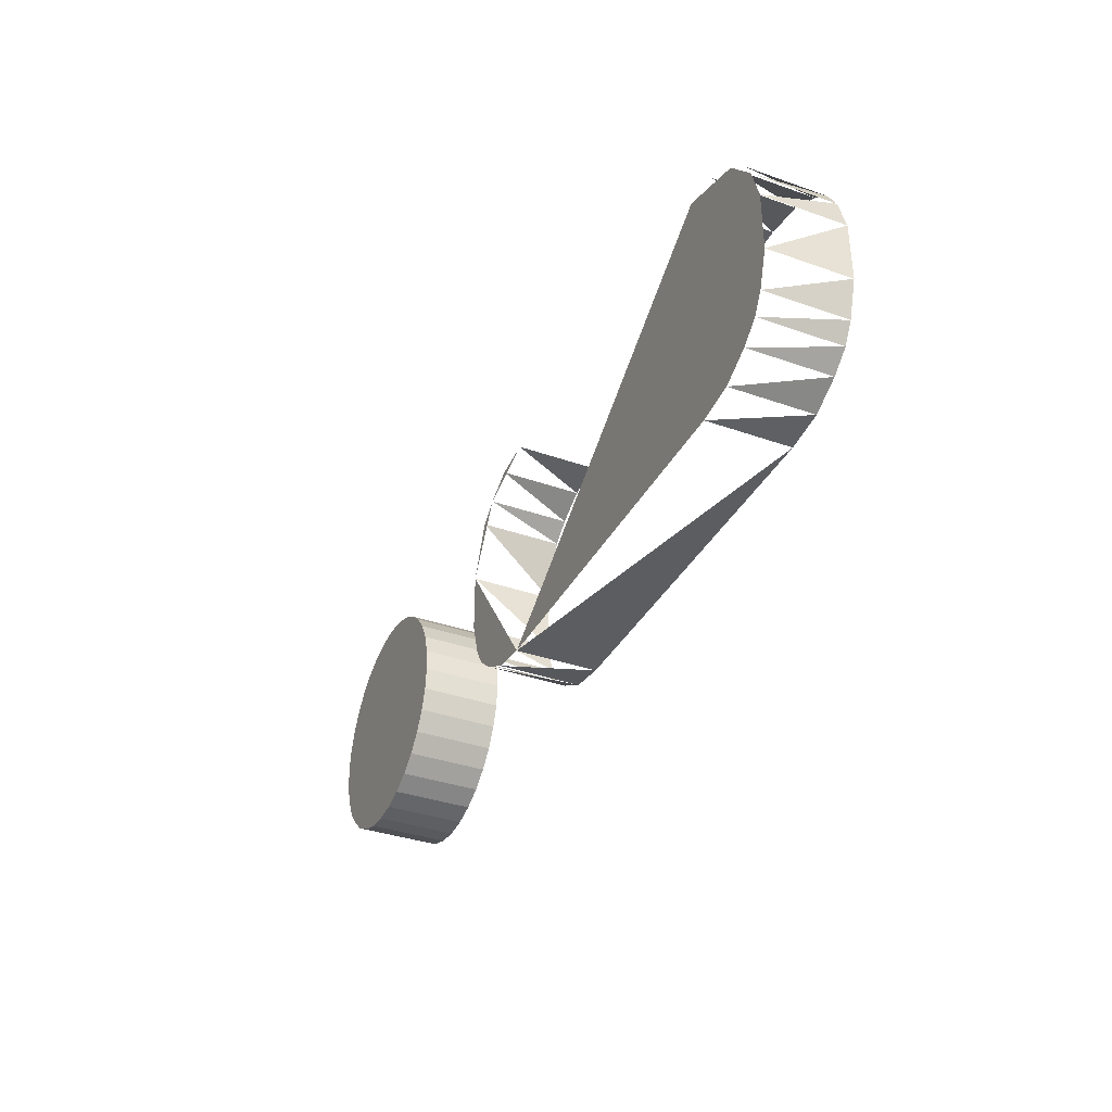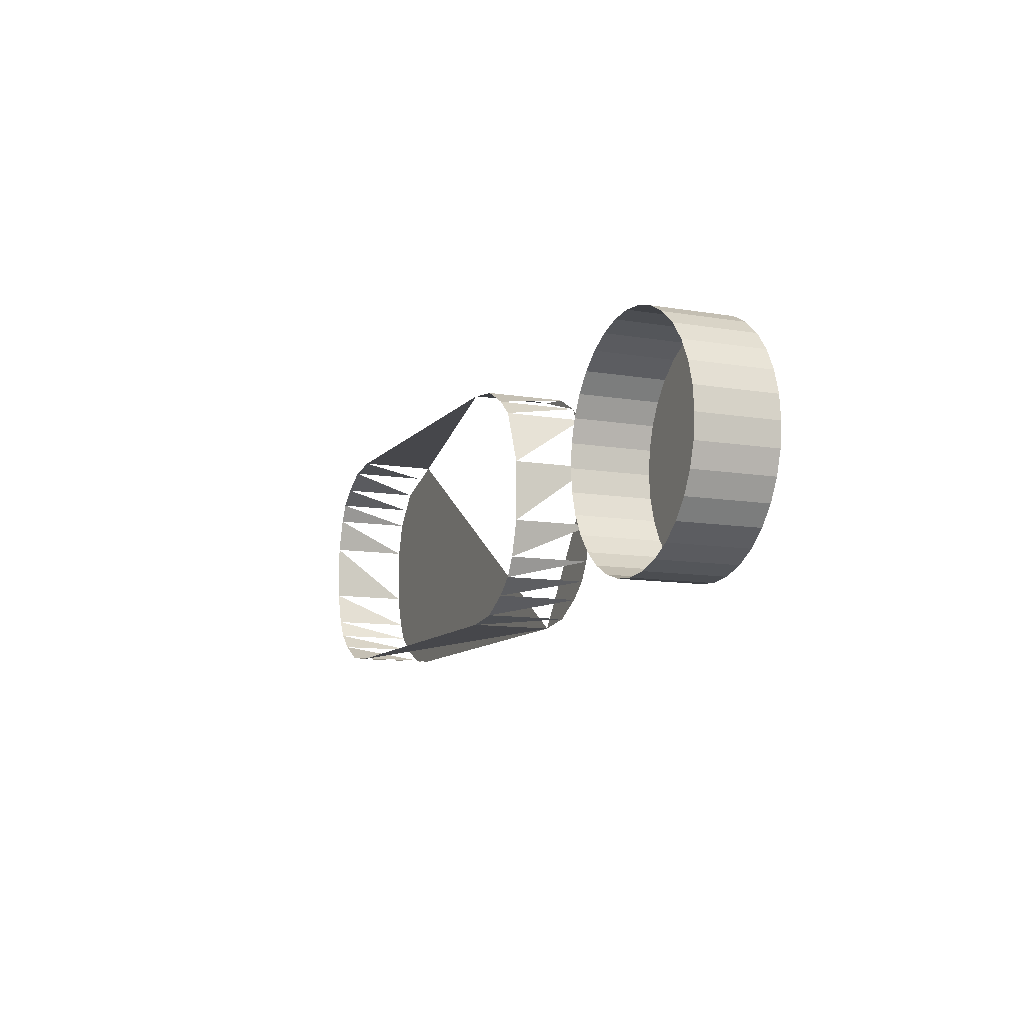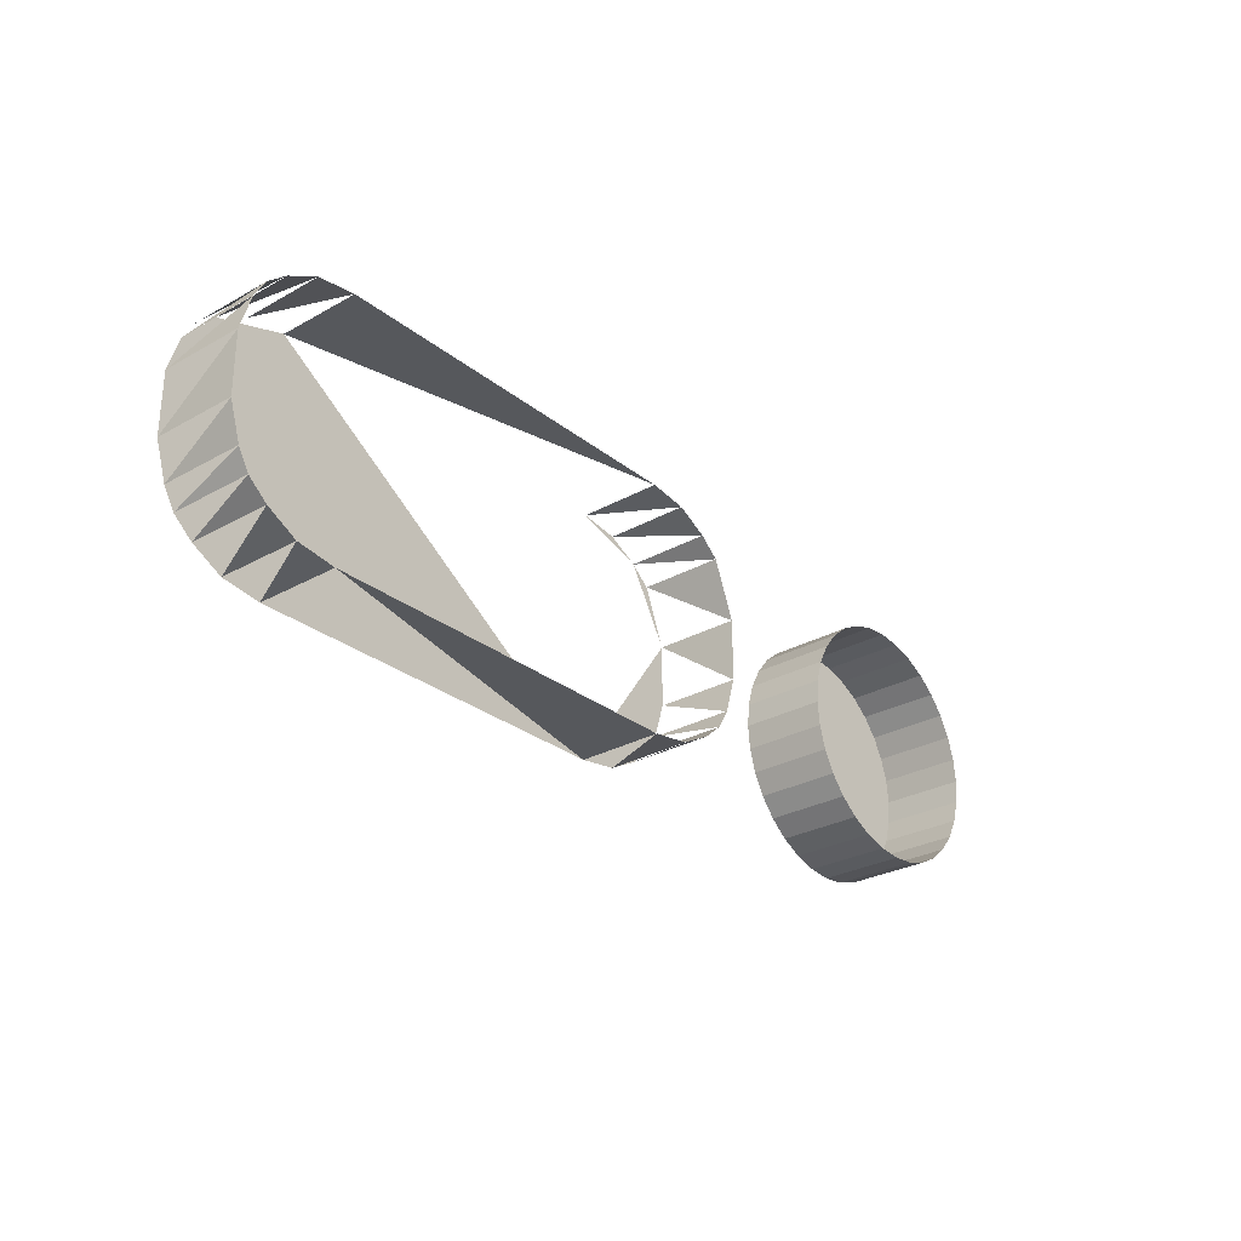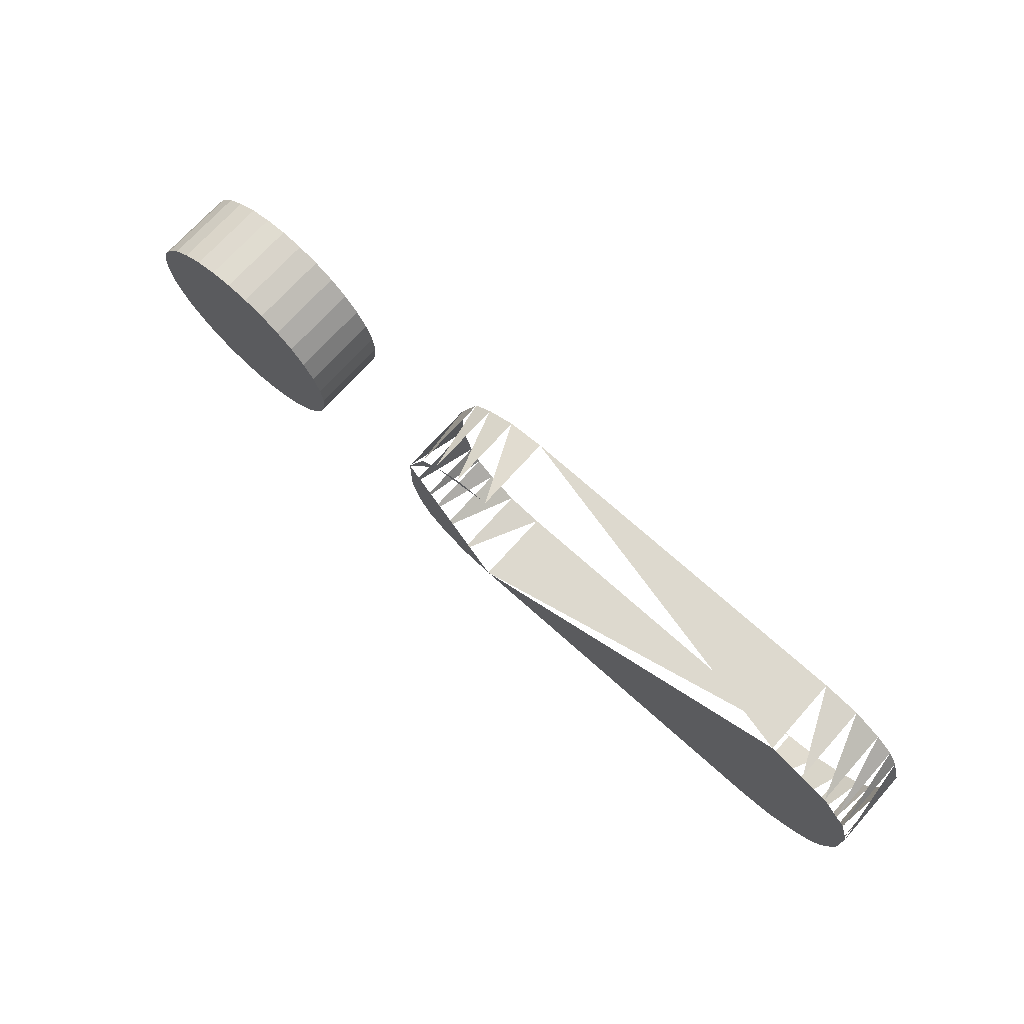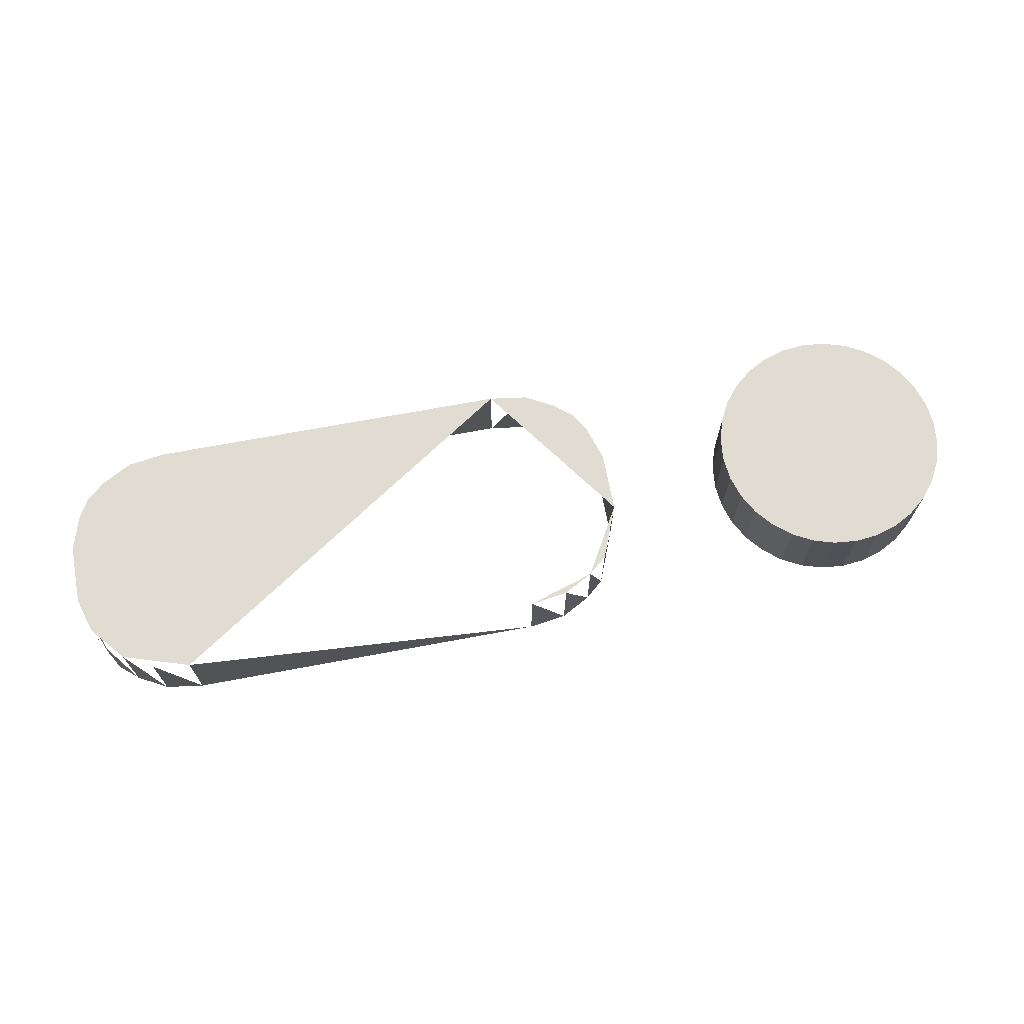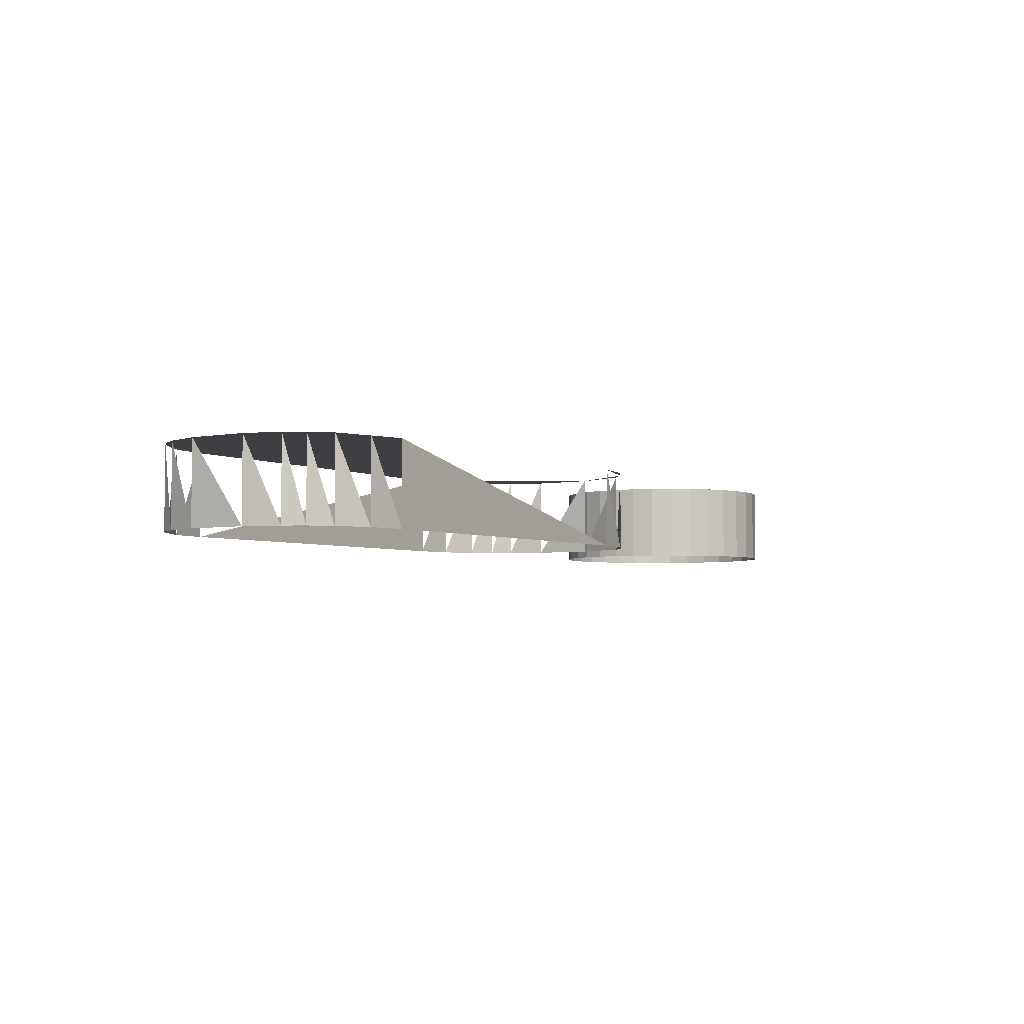
<metadata>
{"format":"obj","ext":"obj","renderer":"f3d","projection":"perspective","resolution":1024,"background":"white","views":[{"elev":-36.0,"azim":65.2,"up":"+Y"},{"elev":-10.7,"azim":-112.9,"up":"+Y"},{"elev":-28.3,"azim":130.2,"up":"+Y"},{"elev":71.7,"azim":41.9,"up":"+Y"},{"elev":69.0,"azim":169.4,"up":"+Z"},{"elev":-3.9,"azim":123.1,"up":"+Z"}]}
</metadata>
<code>
o Power_Button
v -0.8368 0.4237 0.05
v -0.8368 0.4237 0.08
v -0.8282 0.4229 0.05
v -0.8282 0.4229 0.08
v -0.8199 0.4204 0.05
v -0.8199 0.4204 0.08
v -0.8123 0.4163 0.05
v -0.8123 0.4163 0.08
v -0.8057 0.4108 0.05
v -0.8057 0.4108 0.08
v -0.8002 0.4042 0.05
v -0.8002 0.4042 0.08
v -0.7961 0.3965 0.05
v -0.7961 0.3965 0.08
v -0.7936 0.3883 0.05
v -0.7936 0.3883 0.08
v -0.7928 0.3797 0.05
v -0.7928 0.3797 0.08
v -0.7936 0.3711 0.05
v -0.7936 0.3711 0.08
v -0.7961 0.3628 0.05
v -0.7961 0.3628 0.08
v -0.8002 0.3552 0.05
v -0.8002 0.3552 0.08
v -0.8057 0.3486 0.05
v -0.8057 0.3486 0.08
v -0.8123 0.3431 0.05
v -0.8123 0.3431 0.08
v -0.8199 0.339 0.05
v -0.8199 0.339 0.08
v -0.8282 0.3365 0.05
v -0.8282 0.3365 0.08
v -0.8368 0.3357 0.05
v -0.8368 0.3357 0.08
v -0.8454 0.3365 0.05
v -0.8454 0.3365 0.08
v -0.8536 0.339 0.05
v -0.8536 0.339 0.08
v -0.8612 0.3431 0.05
v -0.8612 0.3431 0.08
v -0.8679 0.3486 0.05
v -0.8679 0.3486 0.08
v -0.8734 0.3552 0.05
v -0.8734 0.3552 0.08
v -0.8775 0.3628 0.05
v -0.8775 0.3628 0.08
v -0.88 0.3711 0.05
v -0.88 0.3711 0.08
v -0.8808 0.3797 0.05
v -0.8808 0.3797 0.08
v -0.88 0.3883 0.05
v -0.88 0.3883 0.08
v -0.8775 0.3965 0.05
v -0.8775 0.3965 0.08
v -0.8734 0.4042 0.05
v -0.8734 0.4042 0.08
v -0.8679 0.4108 0.05
v -0.8679 0.4108 0.08
v -0.8612 0.4163 0.05
v -0.8612 0.4163 0.08
v -0.8536 0.4204 0.05
v -0.8536 0.4204 0.08
v -0.8454 0.4229 0.05
v -0.8454 0.4229 0.08
f 2 3 1
f 4 5 3
f 6 7 5
f 8 9 7
f 10 11 9
f 12 13 11
f 14 15 13
f 16 17 15
f 18 19 17
f 20 21 19
f 22 23 21
f 24 25 23
f 26 27 25
f 28 29 27
f 30 31 29
f 32 33 31
f 34 35 33
f 36 37 35
f 38 39 37
f 40 41 39
f 42 43 41
f 44 45 43
f 46 47 45
f 48 49 47
f 50 51 49
f 52 53 51
f 54 55 53
f 56 57 55
f 58 59 57
f 60 61 59
f 38 22 6
f 62 63 61
f 64 1 63
f 2 4 3
f 4 6 5
f 6 8 7
f 8 10 9
f 10 12 11
f 12 14 13
f 14 16 15
f 16 18 17
f 18 20 19
f 20 22 21
f 22 24 23
f 24 26 25
f 26 28 27
f 28 30 29
f 30 32 31
f 32 34 33
f 34 36 35
f 36 38 37
f 38 40 39
f 40 42 41
f 42 44 43
f 44 46 45
f 46 48 47
f 48 50 49
f 50 52 51
f 52 54 53
f 54 56 55
f 56 58 57
f 58 60 59
f 60 62 61
f 6 4 2
f 2 64 6
f 64 62 6
f 62 60 58
f 58 56 54
f 54 52 50
f 50 48 54
f 48 46 54
f 46 44 42
f 42 40 38
f 38 36 30
f 36 34 30
f 34 32 30
f 30 28 26
f 26 24 22
f 22 20 14
f 20 18 14
f 18 16 14
f 14 12 10
f 10 8 6
f 62 58 6
f 58 54 6
f 46 42 54
f 42 38 54
f 30 26 38
f 26 22 38
f 14 10 22
f 10 6 22
f 6 54 38
f 62 64 63
f 64 2 1
o Long_Button
v -0.705 0.4258 0.05
v -0.719 0.4238 0.05
v -0.73 0.4178 0.05
v -0.737 0.4118 0.05
v -0.745 0.3918 0.05
v -0.745 0.3698 0.05
v -0.741 0.3568 0.05
v -0.737 0.3498 0.05
v -0.73 0.3438 0.05
v -0.719 0.3378 0.05
v -0.705 0.3358 0.05
v -0.57 0.3358 0.05
v -0.556 0.3378 0.05
v -0.545 0.3438 0.05
v -0.538 0.3498 0.05
v -0.534 0.3568 0.05
v -0.53 0.3698 0.05
v -0.53 0.3918 0.05
v -0.534 0.4048 0.05
v -0.538 0.4118 0.05
v -0.545 0.4178 0.05
v -0.556 0.4238 0.05
v -0.57 0.4258 0.05
v -0.705 0.4258 0.08
v -0.719 0.4238 0.08
v -0.73 0.4178 0.08
v -0.737 0.4118 0.08
v -0.745 0.3918 0.08
v -0.745 0.3698 0.08
v -0.741 0.3568 0.08
v -0.737 0.3498 0.08
v -0.73 0.3438 0.08
v -0.719 0.3378 0.08
v -0.705 0.3358 0.08
v -0.57 0.3358 0.08
v -0.556 0.3378 0.08
v -0.545 0.3438 0.08
v -0.538 0.3498 0.08
v -0.534 0.3568 0.08
v -0.53 0.3698 0.08
v -0.53 0.3918 0.08
v -0.534 0.4048 0.08
v -0.538 0.4118 0.08
v -0.545 0.4178 0.08
v -0.556 0.4238 0.08
v -0.57 0.4258 0.08
f 101 104 99
f 68 90 67
f 83 105 82
f 76 98 75
f 69 91 68
f 84 106 83
f 77 99 76
f 70 92 69
f 85 107 84
f 78 100 77
f 71 93 70
f 86 108 85
f 79 101 78
f 72 94 71
f 87 109 86
f 80 102 79
f 73 95 72
f 65 110 87
f 66 88 65
f 81 103 80
f 74 96 73
f 67 89 66
f 82 104 81
f 75 97 74
f 88 89 90
f 90 91 92
f 92 93 98
f 93 94 96
f 98 93 96
f 94 95 96
f 96 97 98
f 98 99 110
f 99 100 101
f 110 99 104
f 101 102 103
f 104 101 103
f 104 105 110
f 105 106 108
f 110 105 108

</code>
